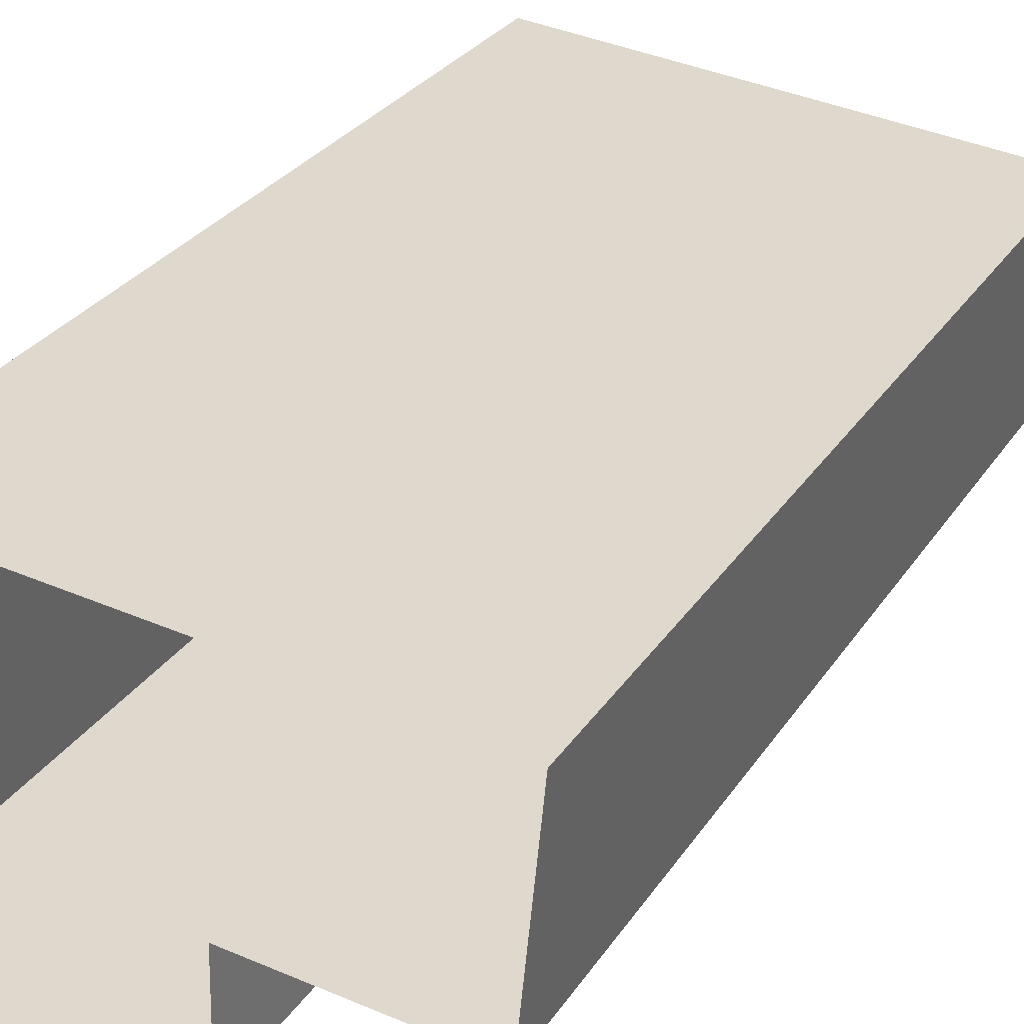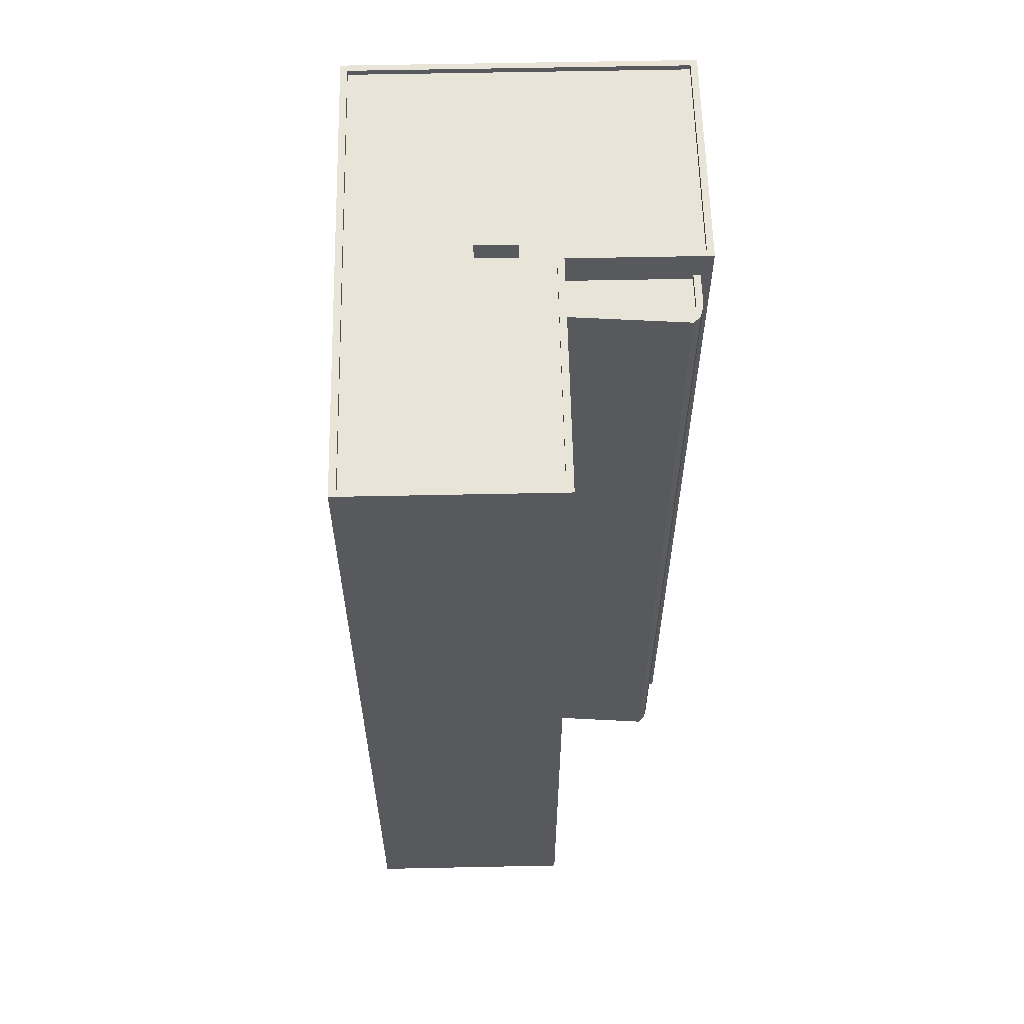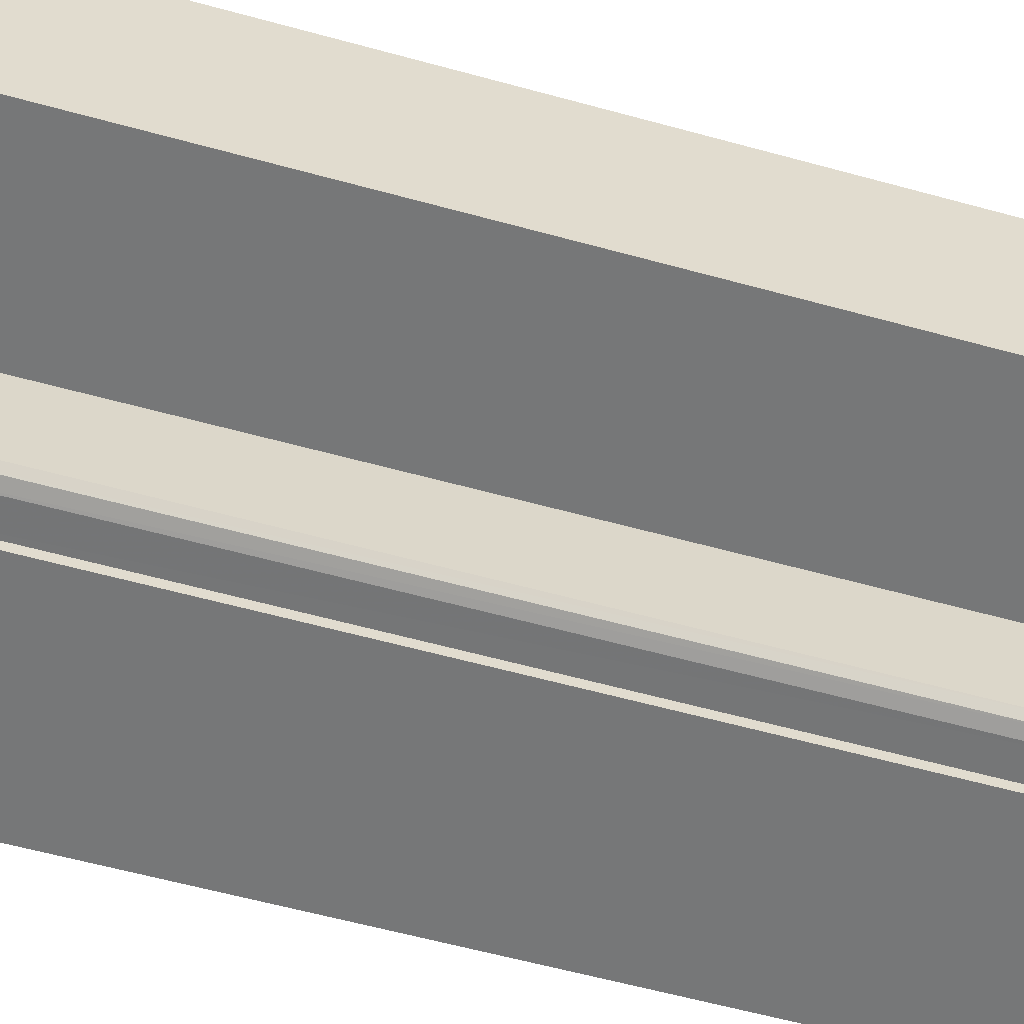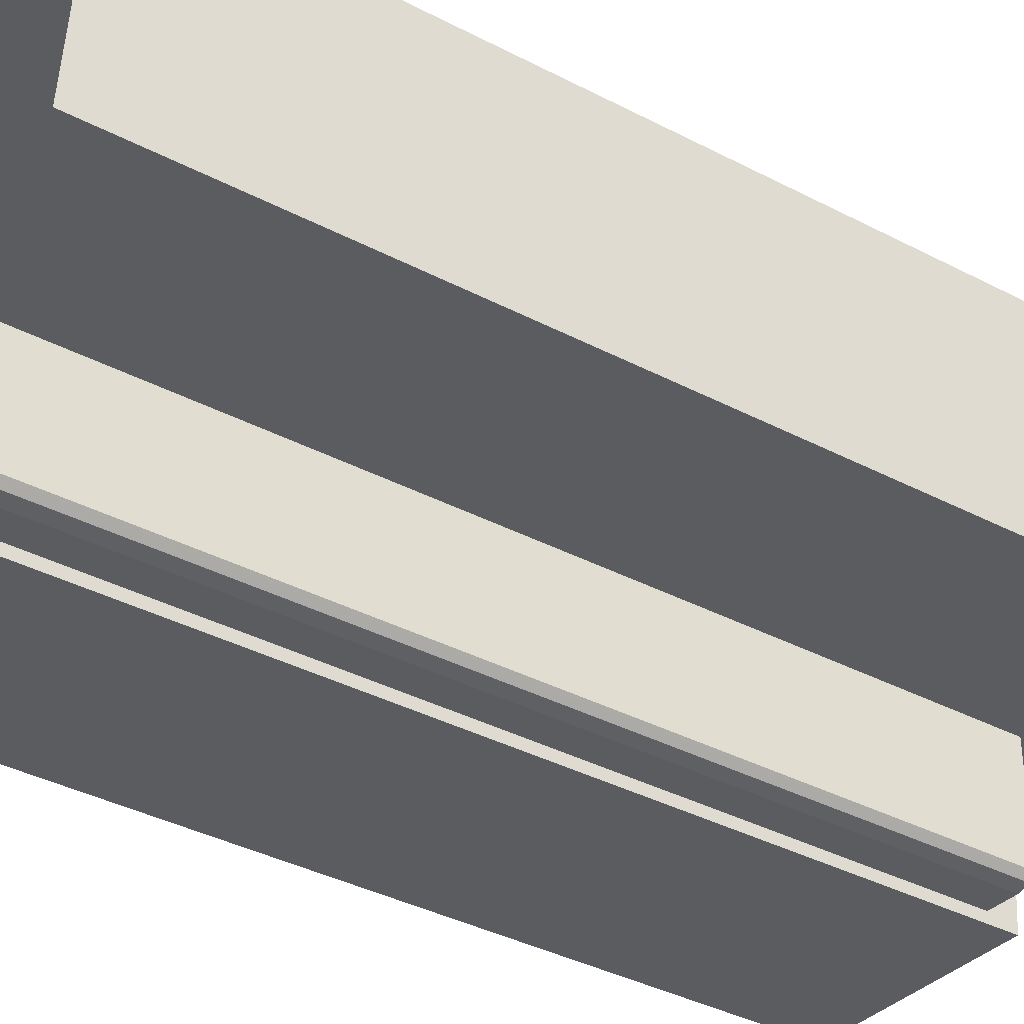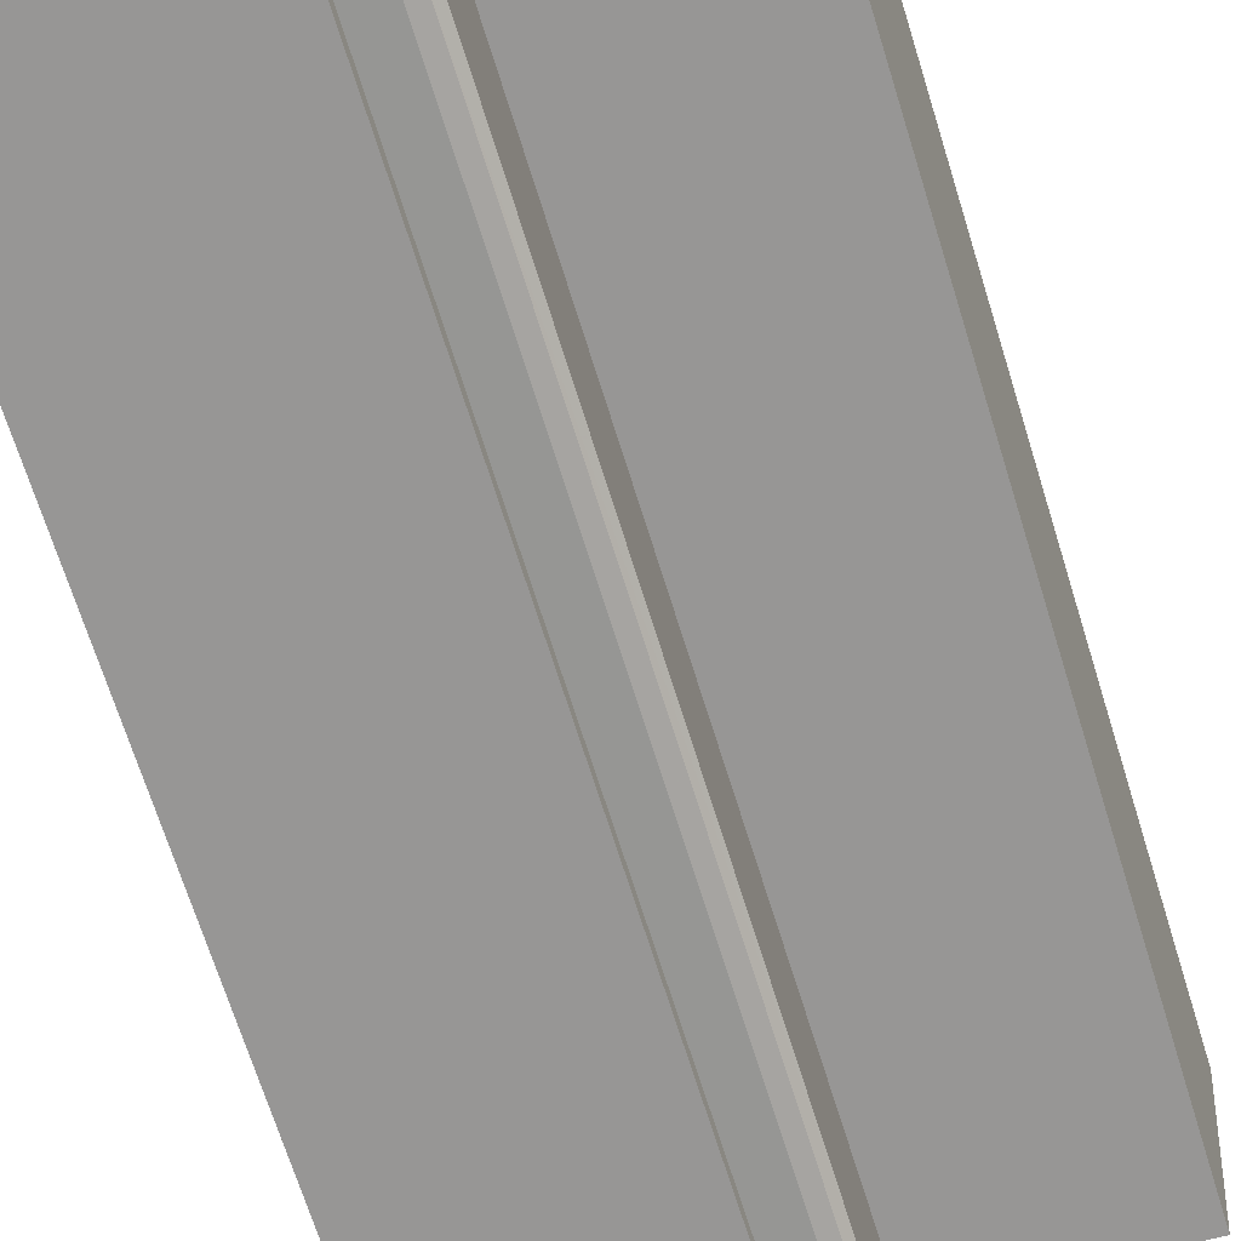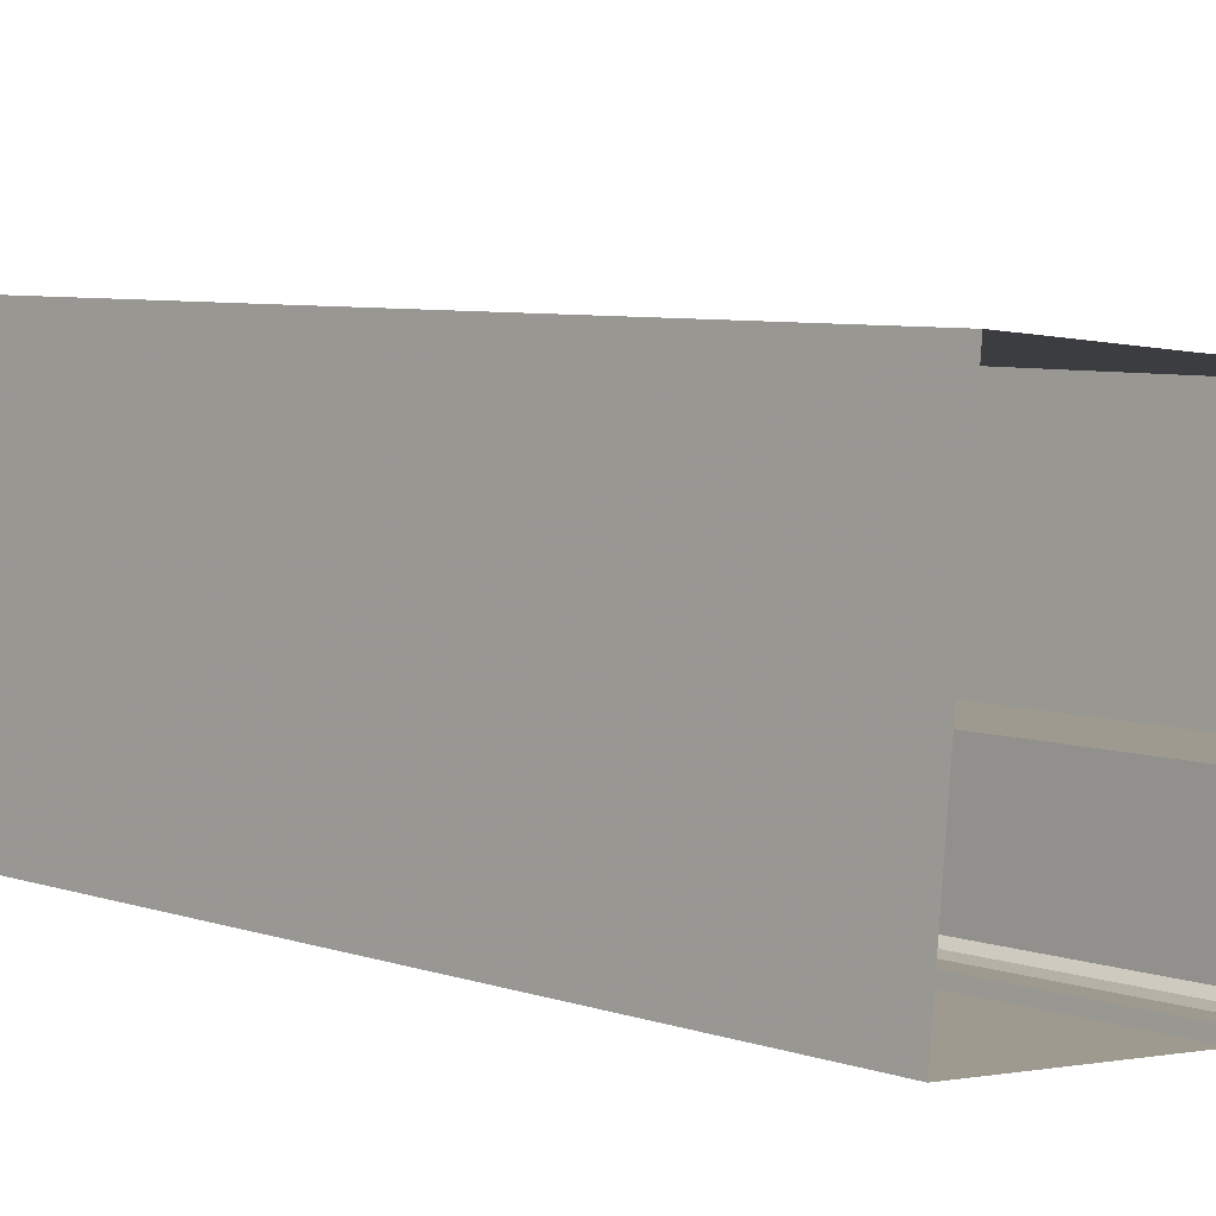
<metadata>
{"format":"obj","ext":"obj","renderer":"f3d","projection":"perspective","resolution":1024,"background":"white","views":[{"elev":28.7,"azim":-153.2,"up":"+Y"},{"elev":60.1,"azim":-85.7,"up":"+Z"},{"elev":-62.5,"azim":-105.4,"up":"+Y"},{"elev":-39.5,"azim":-122.8,"up":"+Y"},{"elev":-70.5,"azim":-162.6,"up":"+Y"},{"elev":6.5,"azim":135.2,"up":"+Y"}]}
</metadata>
<code>
v -1.152e+04 -3.388e+04 28.38
v -1.151e+04 -3.387e+04 28.38
v -1.151e+04 -3.388e+04 28.38
v -1.152e+04 -3.389e+04 28.38
v -1.152e+04 -3.388e+04 28.38
v -1.153e+04 -3.387e+04 28.38
v -1.153e+04 -3.388e+04 28.38
v -1.152e+04 -3.388e+04 28.38
v -1.152e+04 -3.388e+04 28.38
v -1.152e+04 -3.388e+04 28.38
v -1.152e+04 -3.388e+04 67.74
v -1.152e+04 -3.388e+04 67.74
v -1.152e+04 -3.388e+04 67.74
v -1.152e+04 -3.388e+04 67.74
v -1.152e+04 -3.388e+04 67.74
v -1.152e+04 -3.388e+04 67.74
v -1.152e+04 -3.388e+04 67.99
v -1.152e+04 -3.388e+04 67.99
v -1.152e+04 -3.388e+04 67.99
v -1.152e+04 -3.388e+04 67.99
v -1.152e+04 -3.388e+04 67.99
v -1.152e+04 -3.388e+04 67.99
v -1.152e+04 -3.388e+04 67.99
v -1.152e+04 -3.388e+04 67.99
v -1.152e+04 -3.388e+04 67.99
v -1.152e+04 -3.388e+04 67.99
v -1.153e+04 -3.388e+04 69.25
v -1.153e+04 -3.387e+04 69.25
v -1.153e+04 -3.388e+04 69.25
v -1.151e+04 -3.387e+04 69.25
v -1.151e+04 -3.387e+04 69.25
v -1.153e+04 -3.387e+04 69.25
v -1.152e+04 -3.388e+04 69
v -1.151e+04 -3.387e+04 69
v -1.152e+04 -3.387e+04 69
v -1.151e+04 -3.388e+04 69
v -1.152e+04 -3.388e+04 69
v -1.152e+04 -3.388e+04 69
v -1.152e+04 -3.388e+04 69
v -1.152e+04 -3.388e+04 69
v -1.152e+04 -3.388e+04 69
v -1.153e+04 -3.388e+04 69
v -1.152e+04 -3.388e+04 69
v -1.153e+04 -3.387e+04 69
v -1.151e+04 -3.388e+04 69.25
v -1.152e+04 -3.389e+04 69.25
v -1.152e+04 -3.388e+04 69.25
v -1.151e+04 -3.388e+04 69.25
v -1.152e+04 -3.388e+04 69.25
v -1.152e+04 -3.388e+04 69.25
v -1.152e+04 -3.388e+04 69.84
v -1.152e+04 -3.388e+04 69.84
v -1.152e+04 -3.388e+04 69.84
v -1.152e+04 -3.388e+04 69.84
f 1 2 3
f 3 4 5
f 1 6 2
f 7 6 1
f 8 9 10
f 8 10 5
f 5 10 1
f 5 1 3
f 11 12 13
f 14 11 13
f 12 15 13
f 15 16 13
f 17 18 19
f 20 17 19
f 18 21 19
f 22 21 23
f 24 25 26
f 26 25 23
f 25 22 23
f 19 21 22
f 27 28 29
f 30 31 28
f 32 28 27
f 30 28 32
f 33 34 35
f 36 34 37
f 38 36 37
f 33 37 34
f 39 40 38
f 41 42 39
f 42 43 44
f 38 37 39
f 44 43 35
f 35 43 33
f 41 39 37
f 42 41 43
f 45 31 30
f 46 45 47
f 47 45 48
f 30 48 45
f 27 49 50
f 50 49 47
f 27 29 49
f 47 49 46
f 51 52 53
f 54 51 53
f 12 11 25
f 24 12 25
f 22 11 14
f 22 25 11
f 19 14 13
f 19 22 14
f 16 19 13
f 16 20 19
f 5 23 8
f 5 26 23
f 21 9 8
f 23 21 8
f 18 10 9
f 21 18 9
f 1 10 18
f 17 1 18
f 24 49 15
f 49 24 46
f 46 26 4
f 15 12 24
f 4 26 5
f 24 26 46
f 45 3 2
f 31 45 2
f 46 4 3
f 45 46 3
f 16 15 20
f 1 17 7
f 15 49 20
f 7 17 29
f 17 49 29
f 20 49 17
f 29 6 7
f 29 28 6
f 28 2 6
f 28 31 2
f 34 30 35
f 35 32 44
f 35 30 32
f 30 34 36
f 48 30 36
f 40 47 38
f 38 48 36
f 38 47 48
f 47 40 39
f 50 47 39
f 27 39 42
f 27 50 39
f 27 42 44
f 32 27 44
f 37 53 52
f 41 37 52
f 43 41 52
f 51 43 52
f 33 43 51
f 54 33 51
f 53 33 54
f 53 37 33

</code>
